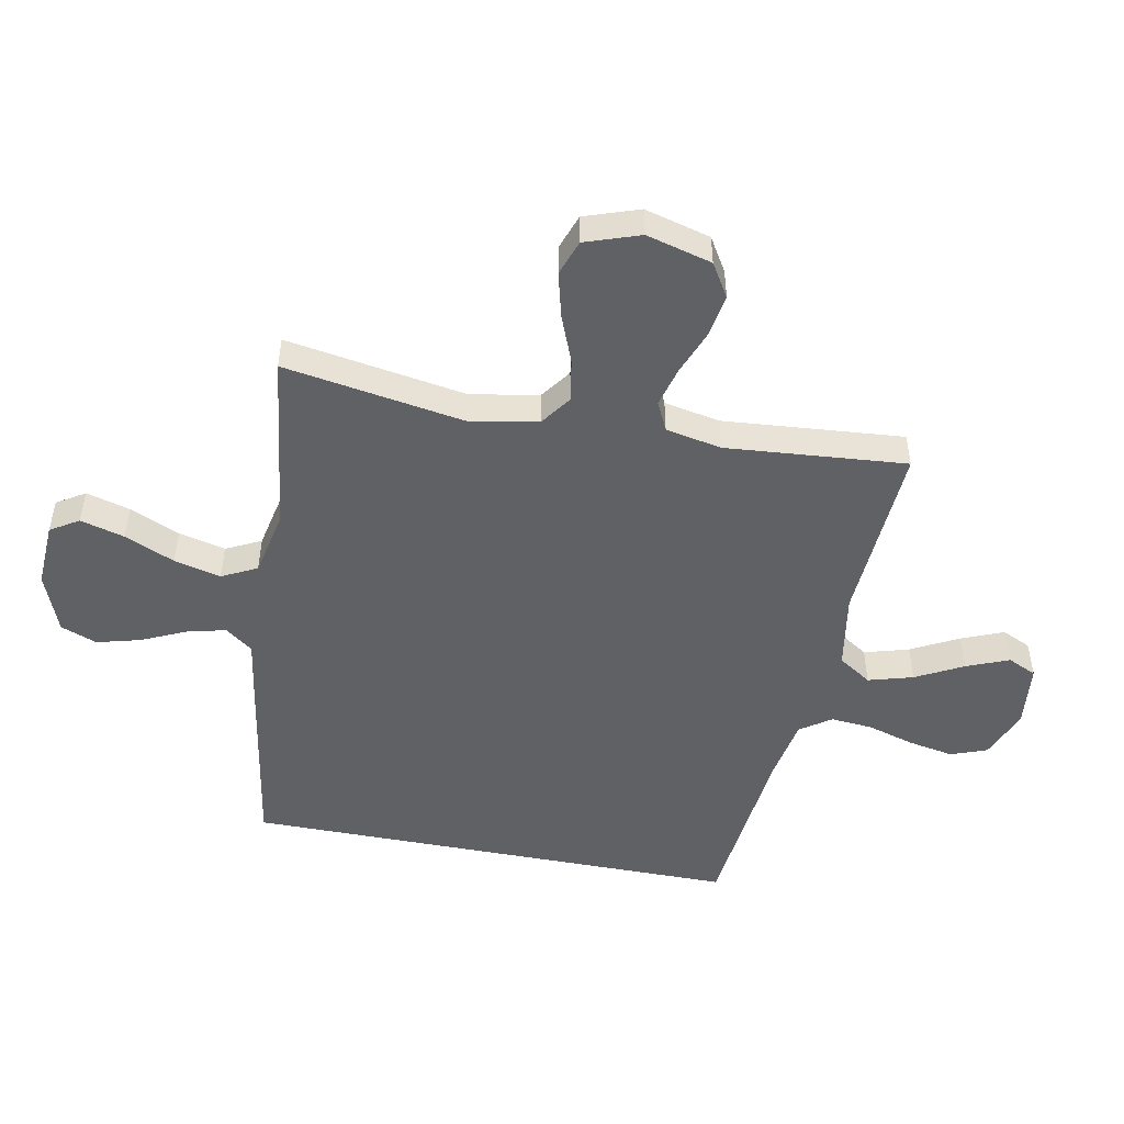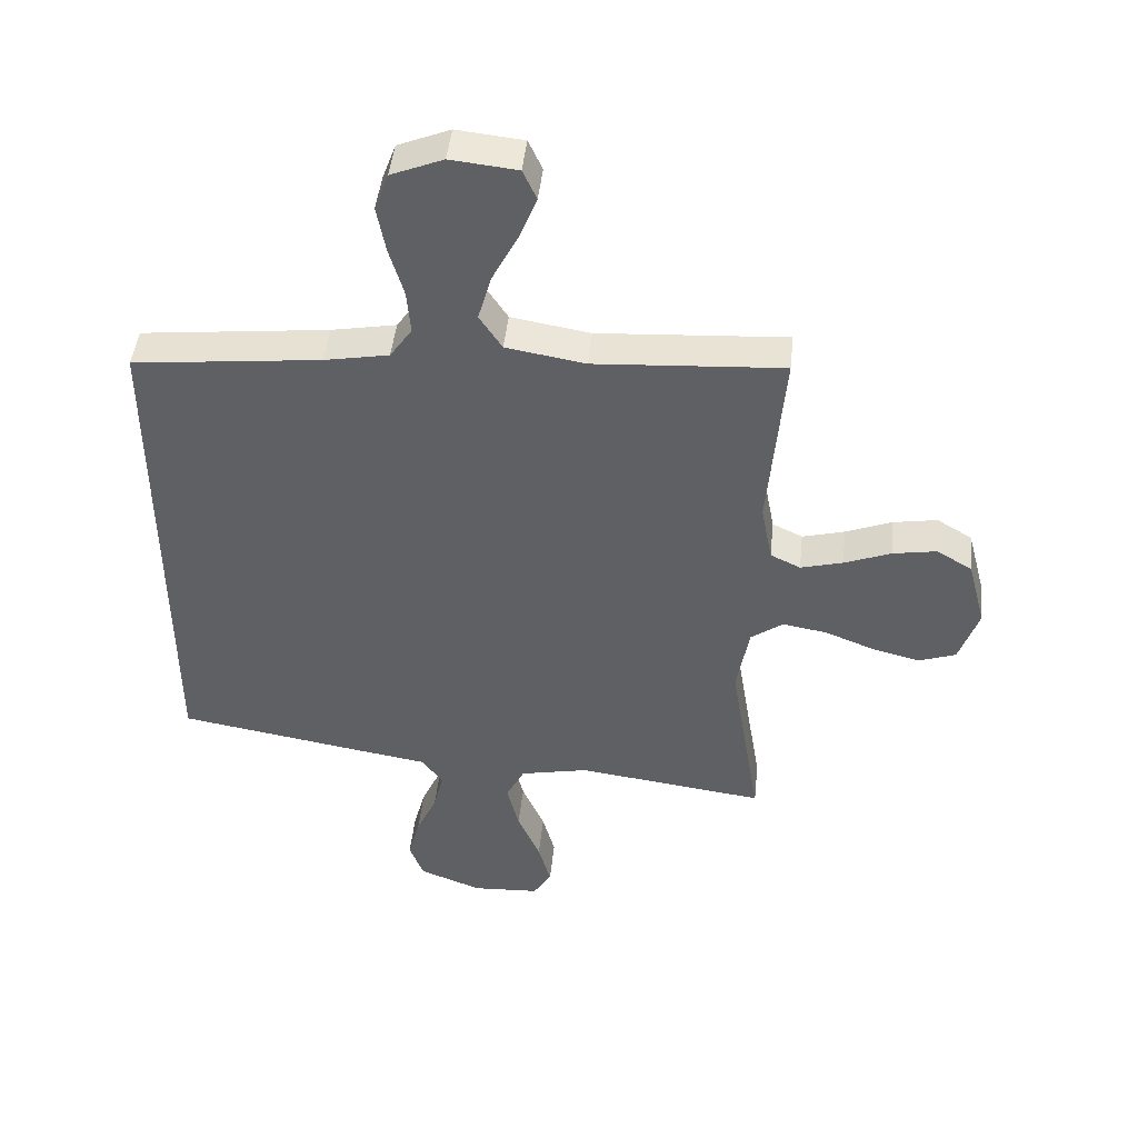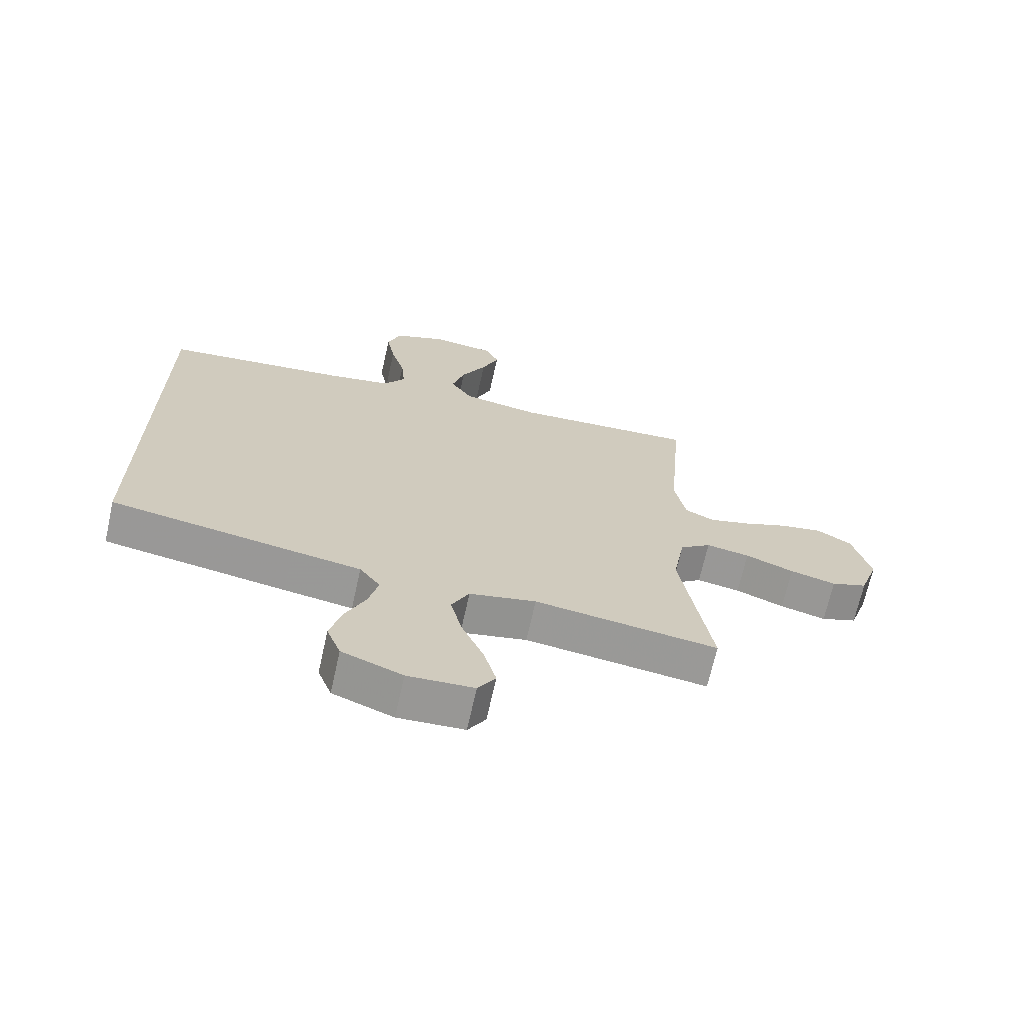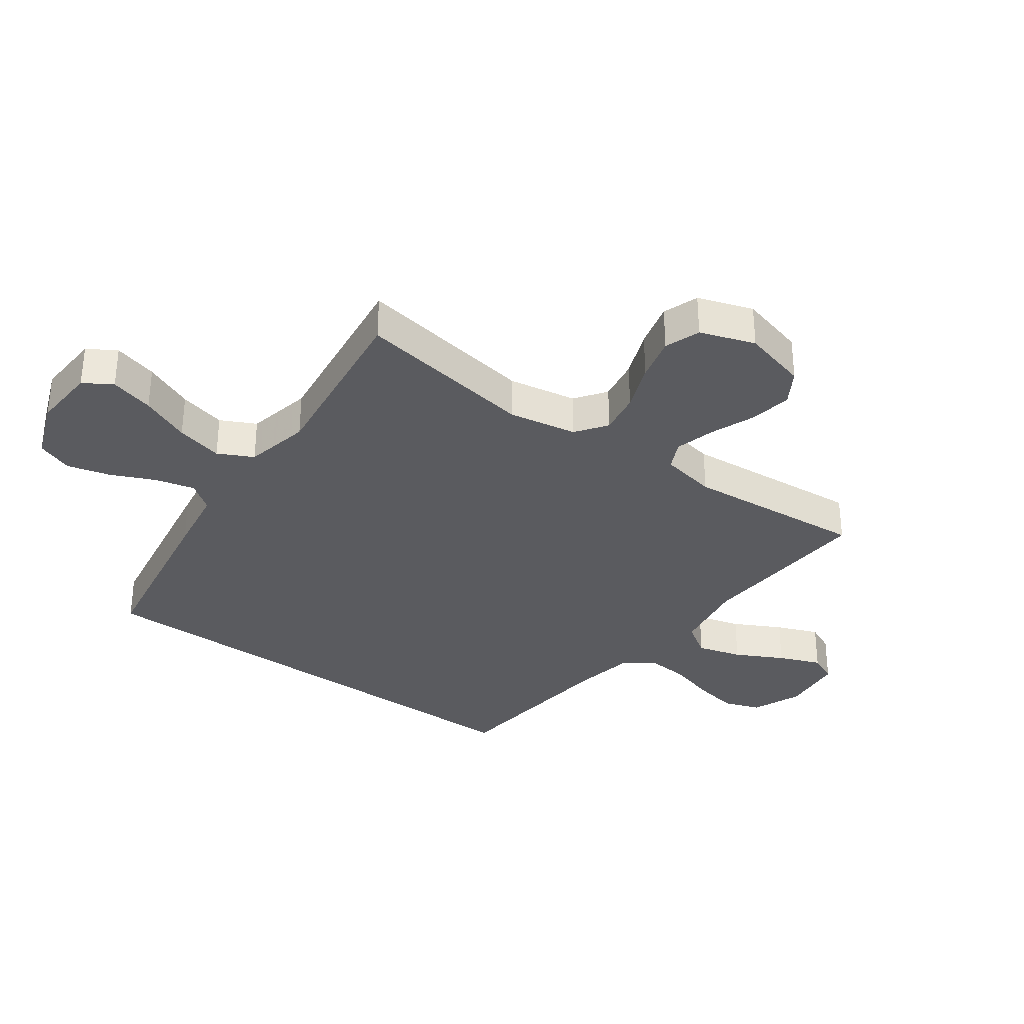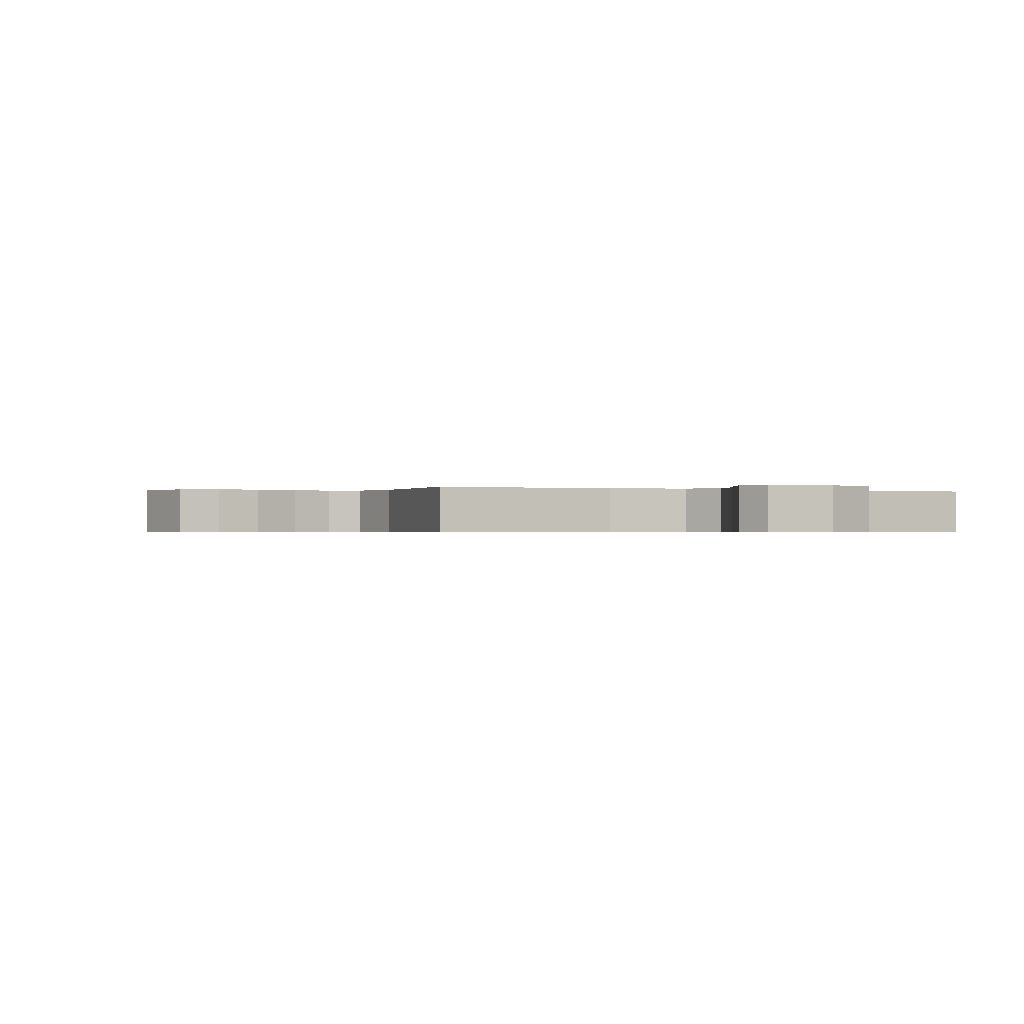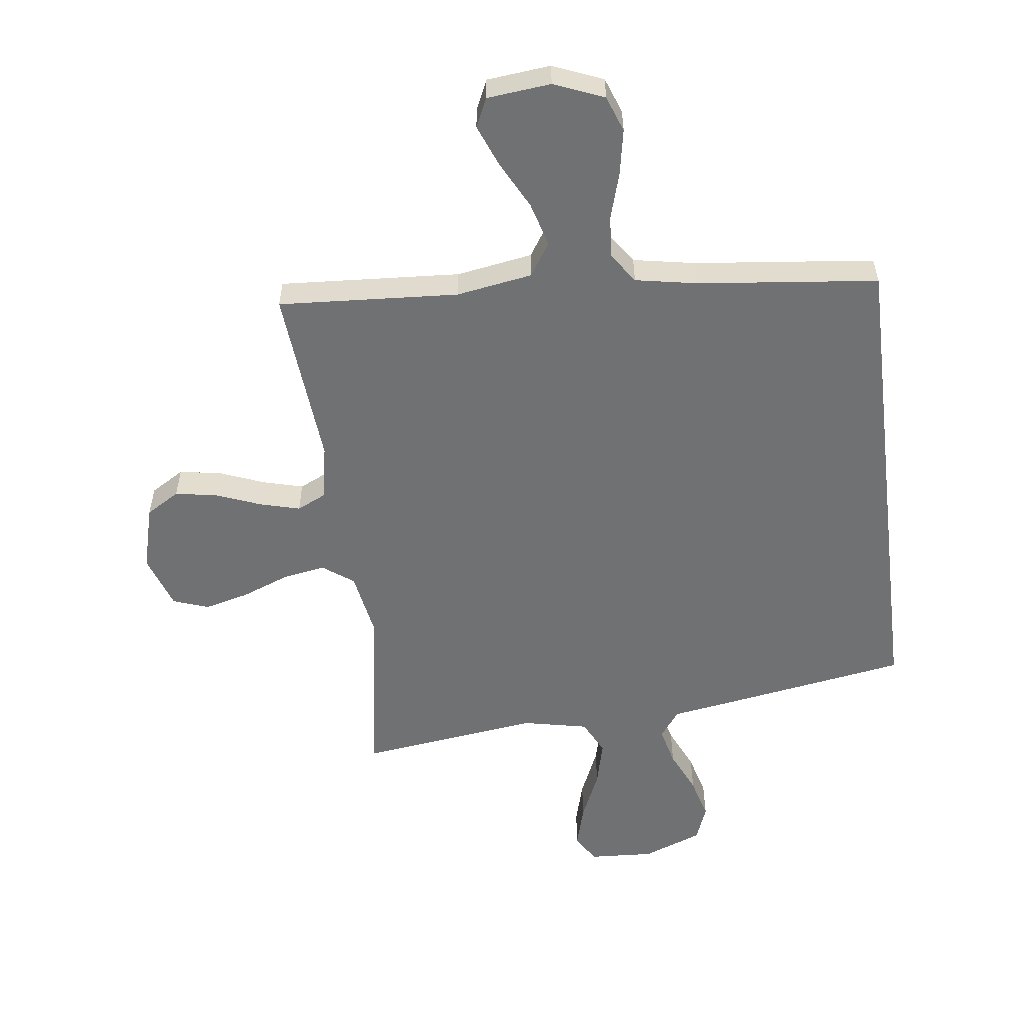
<metadata>
{"format":"obj","ext":"obj","renderer":"f3d","projection":"perspective","resolution":1024,"background":"white","views":[{"elev":-49.7,"azim":-100.9,"up":"+Y"},{"elev":45.8,"azim":-174.0,"up":"+Z"},{"elev":-68.6,"azim":167.5,"up":"+Z"},{"elev":-33.3,"azim":-126.0,"up":"+Y"},{"elev":-0.4,"azim":-23.0,"up":"+Y"},{"elev":-55.1,"azim":7.2,"up":"+Y"}]}
</metadata>
<code>
v -0.5 0.07 -0.5
v -0.451 0.07 -0.2
v -0.471 0.07 -0.087
v -0.522 0.07 -0.05
v -0.593 0.07 -0.062
v -0.672 0.07 -0.093
v -0.747 0.07 -0.112
v -0.806 0.07 -0.091
v -0.837 0.07 0
v -0.808 0.07 0.109
v -0.752 0.07 0.143
v -0.682 0.07 0.131
v -0.608 0.07 0.102
v -0.541 0.07 0.084
v -0.493 0.07 0.107
v -0.475 0.07 0.2
v -0.5 0.07 0.5
v -0.2 0.07 0.481
v -0.074 0.07 0.502
v -0.038 0.07 0.557
v -0.059 0.07 0.631
v -0.1 0.07 0.71
v -0.128 0.07 0.78
v -0.106 0.07 0.828
v 0 0.07 0.839
v 0.083 0.07 0.805
v 0.105 0.07 0.745
v 0.091 0.07 0.67
v 0.068 0.07 0.592
v 0.062 0.07 0.522
v 0.097 0.07 0.471
v 0.2 0.07 0.452
v 0.5 0.07 0.419
v 0.5 0.07 -0.407
v 0.2 0.07 -0.457
v 0.088 0.07 -0.475
v 0.054 0.07 -0.521
v 0.07 0.07 -0.586
v 0.103 0.07 -0.659
v 0.122 0.07 -0.731
v 0.099 0.07 -0.791
v 0 0.07 -0.829
v -0.108 0.07 -0.823
v -0.137 0.07 -0.776
v -0.117 0.07 -0.703
v -0.081 0.07 -0.62
v -0.062 0.07 -0.542
v -0.091 0.07 -0.484
v -0.2 0.07 -0.461
v -0.5 0 -0.5
v -0.451 0 -0.2
v -0.471 0 -0.087
v -0.522 0 -0.05
v -0.593 0 -0.062
v -0.672 0 -0.093
v -0.747 0 -0.112
v -0.806 0 -0.091
v -0.837 0 0
v -0.808 0 0.109
v -0.752 0 0.143
v -0.682 0 0.131
v -0.608 0 0.102
v -0.541 0 0.084
v -0.493 0 0.107
v -0.475 0 0.2
v -0.5 0 0.5
v -0.2 0 0.481
v -0.074 0 0.502
v -0.038 0 0.557
v -0.059 0 0.631
v -0.1 0 0.71
v -0.128 0 0.78
v -0.106 0 0.828
v 0 0 0.839
v 0.083 0 0.805
v 0.105 0 0.745
v 0.091 0 0.67
v 0.068 0 0.592
v 0.062 0 0.522
v 0.097 0 0.471
v 0.2 0 0.452
v 0.5 0 0.419
v 0.5 0 -0.407
v 0.2 0 -0.457
v 0.088 0 -0.475
v 0.054 0 -0.521
v 0.07 0 -0.586
v 0.103 0 -0.659
v 0.122 0 -0.731
v 0.099 0 -0.791
v 0 0 -0.829
v -0.108 0 -0.823
v -0.137 0 -0.776
v -0.117 0 -0.703
v -0.081 0 -0.62
v -0.062 0 -0.542
v -0.091 0 -0.484
v -0.2 0 -0.461
f 44 45 46
f 43 44 46
f 42 43 46
f 41 42 46
f 40 41 46
f 39 40 46
f 38 39 46
f 37 38 46 47
f 36 37 47 48
f 36 48 49
f 35 36 49
f 34 35 49
f 33 34 49
f 32 33 49
f 27 28 29
f 26 27 29
f 25 26 29
f 24 25 29
f 23 24 29
f 22 23 29
f 21 22 29
f 20 21 29 30
f 19 20 30 31
f 16 17 18
f 31 32 49
f 19 31 49
f 18 19 49
f 16 18 49
f 15 16 49
f 11 12 13
f 10 11 13
f 9 10 13
f 8 9 13
f 7 8 13
f 6 7 13
f 5 6 13
f 4 5 13 14
f 49 1 2
f 49 2 3
f 15 49 3
f 3 4 14 15
f 95 94 93
f 95 93 92
f 95 92 91
f 95 91 90
f 95 90 89
f 95 89 88
f 95 88 87
f 96 95 87 86
f 97 96 86 85
f 98 97 85
f 98 85 84
f 98 84 83
f 98 83 82
f 98 82 81
f 78 77 76
f 78 76 75
f 78 75 74
f 78 74 73
f 78 73 72
f 78 72 71
f 78 71 70
f 79 78 70 69
f 80 79 69 68
f 67 66 65
f 98 81 80
f 98 80 68
f 98 68 67
f 98 67 65
f 98 65 64
f 62 61 60
f 62 60 59
f 62 59 58
f 62 58 57
f 62 57 56
f 62 56 55
f 62 55 54
f 63 62 54 53
f 51 50 98
f 52 51 98
f 52 98 64
f 64 63 53 52
f 1 50 51 2
f 2 51 52 3
f 3 52 53 4
f 4 53 54 5
f 5 54 55 6
f 6 55 56 7
f 7 56 57 8
f 8 57 58 9
f 9 58 59 10
f 10 59 60 11
f 11 60 61 12
f 12 61 62 13
f 13 62 63 14
f 14 63 64 15
f 15 64 65 16
f 16 65 66 17
f 17 66 67 18
f 18 67 68 19
f 19 68 69 20
f 20 69 70 21
f 21 70 71 22
f 22 71 72 23
f 23 72 73 24
f 24 73 74 25
f 25 74 75 26
f 26 75 76 27
f 27 76 77 28
f 28 77 78 29
f 29 78 79 30
f 30 79 80 31
f 31 80 81 32
f 32 81 82 33
f 33 82 83 34
f 34 83 84 35
f 35 84 85 36
f 36 85 86 37
f 37 86 87 38
f 38 87 88 39
f 39 88 89 40
f 40 89 90 41
f 41 90 91 42
f 42 91 92 43
f 43 92 93 44
f 44 93 94 45
f 45 94 95 46
f 46 95 96 47
f 47 96 97 48
f 48 97 98 49
f 49 98 50 1

</code>
